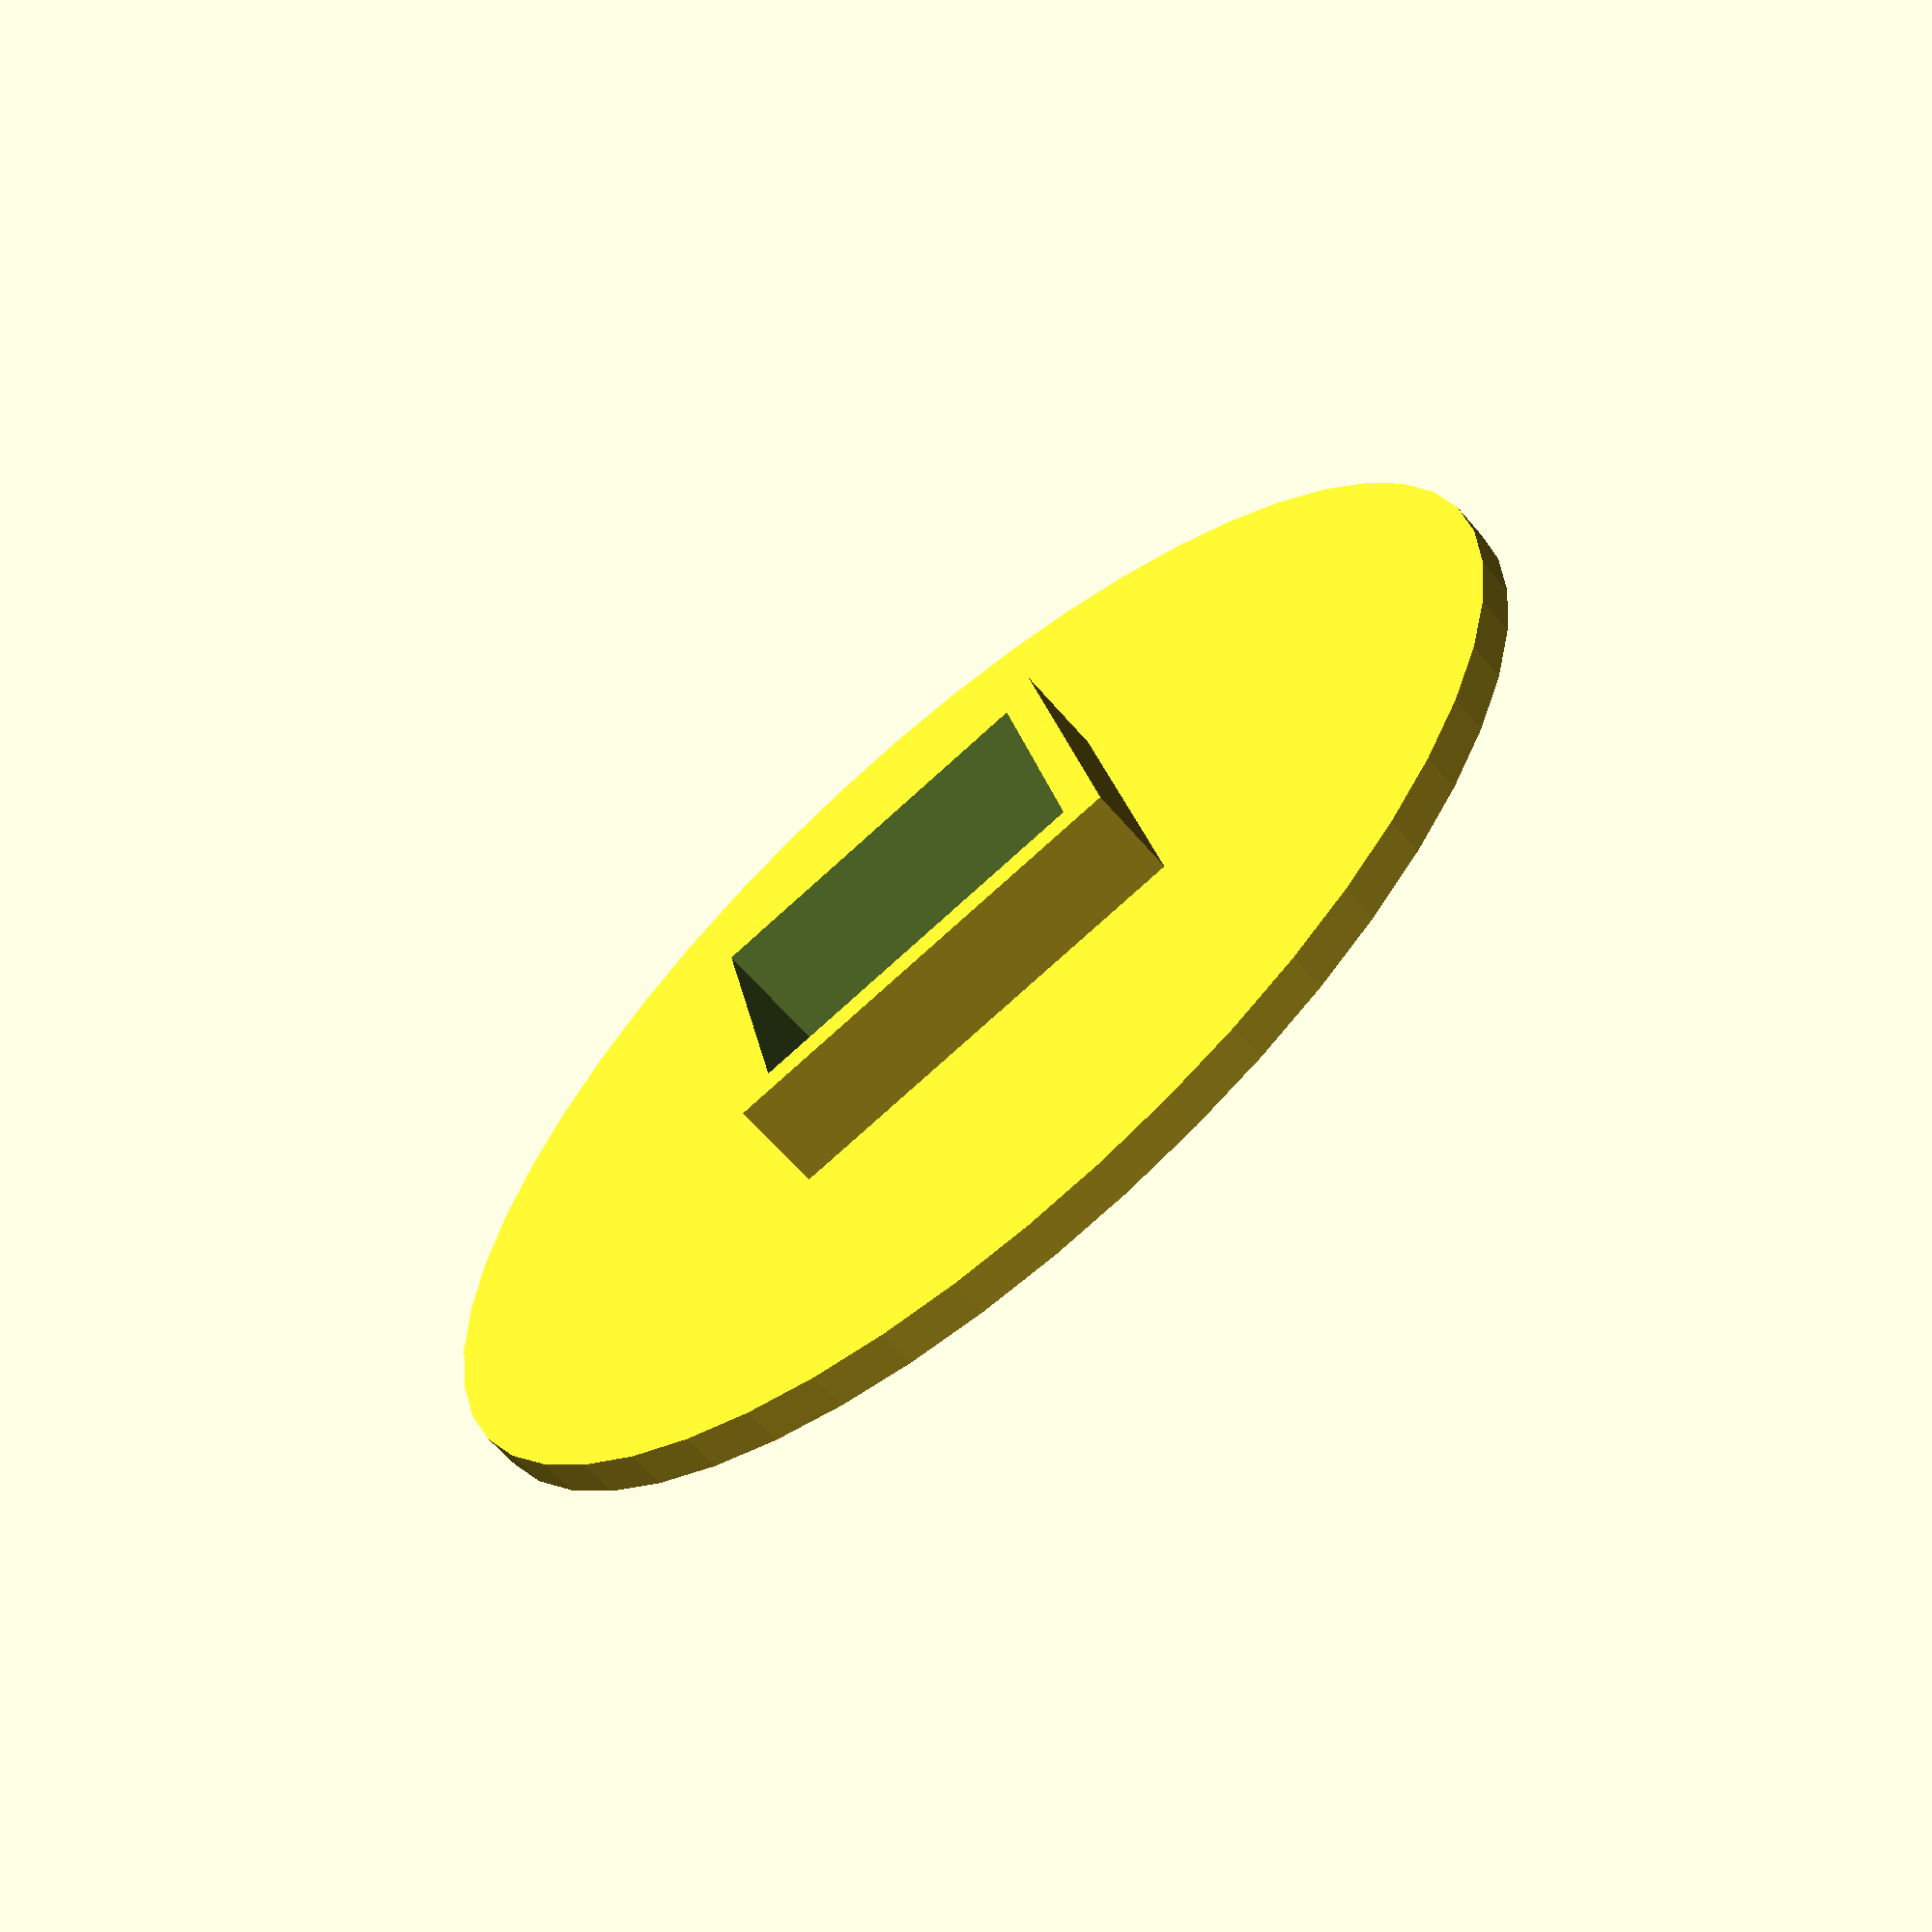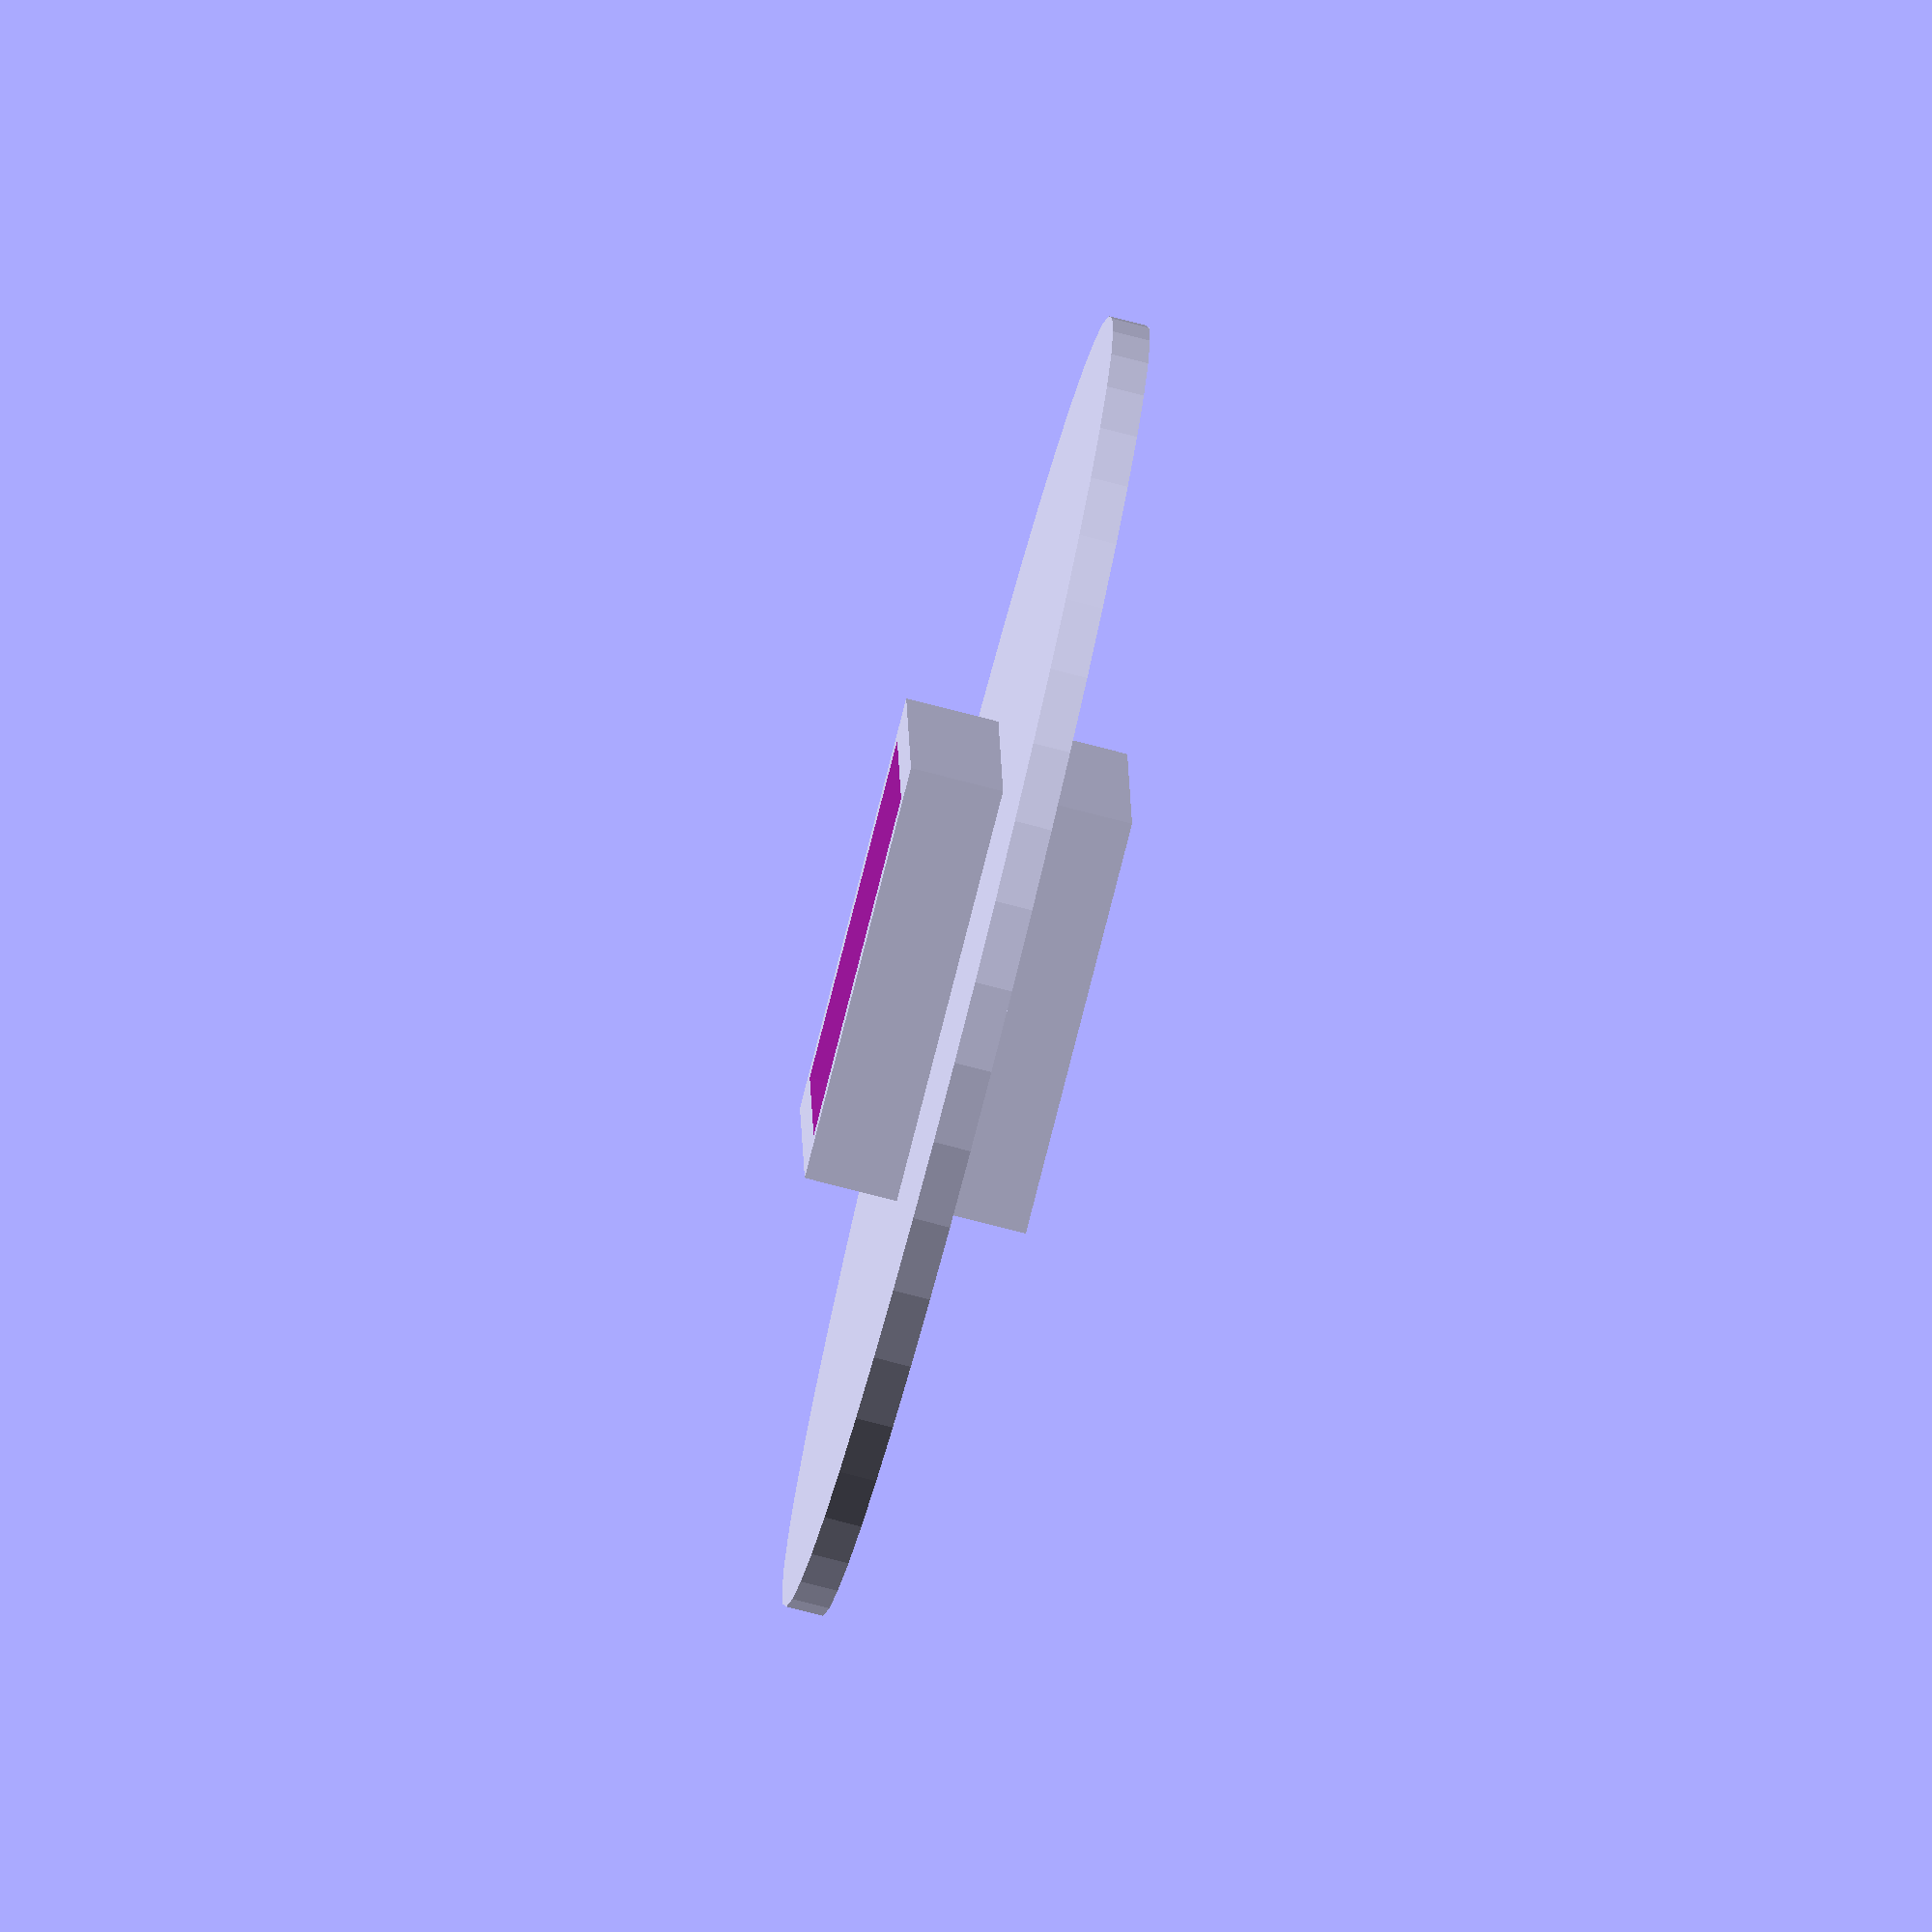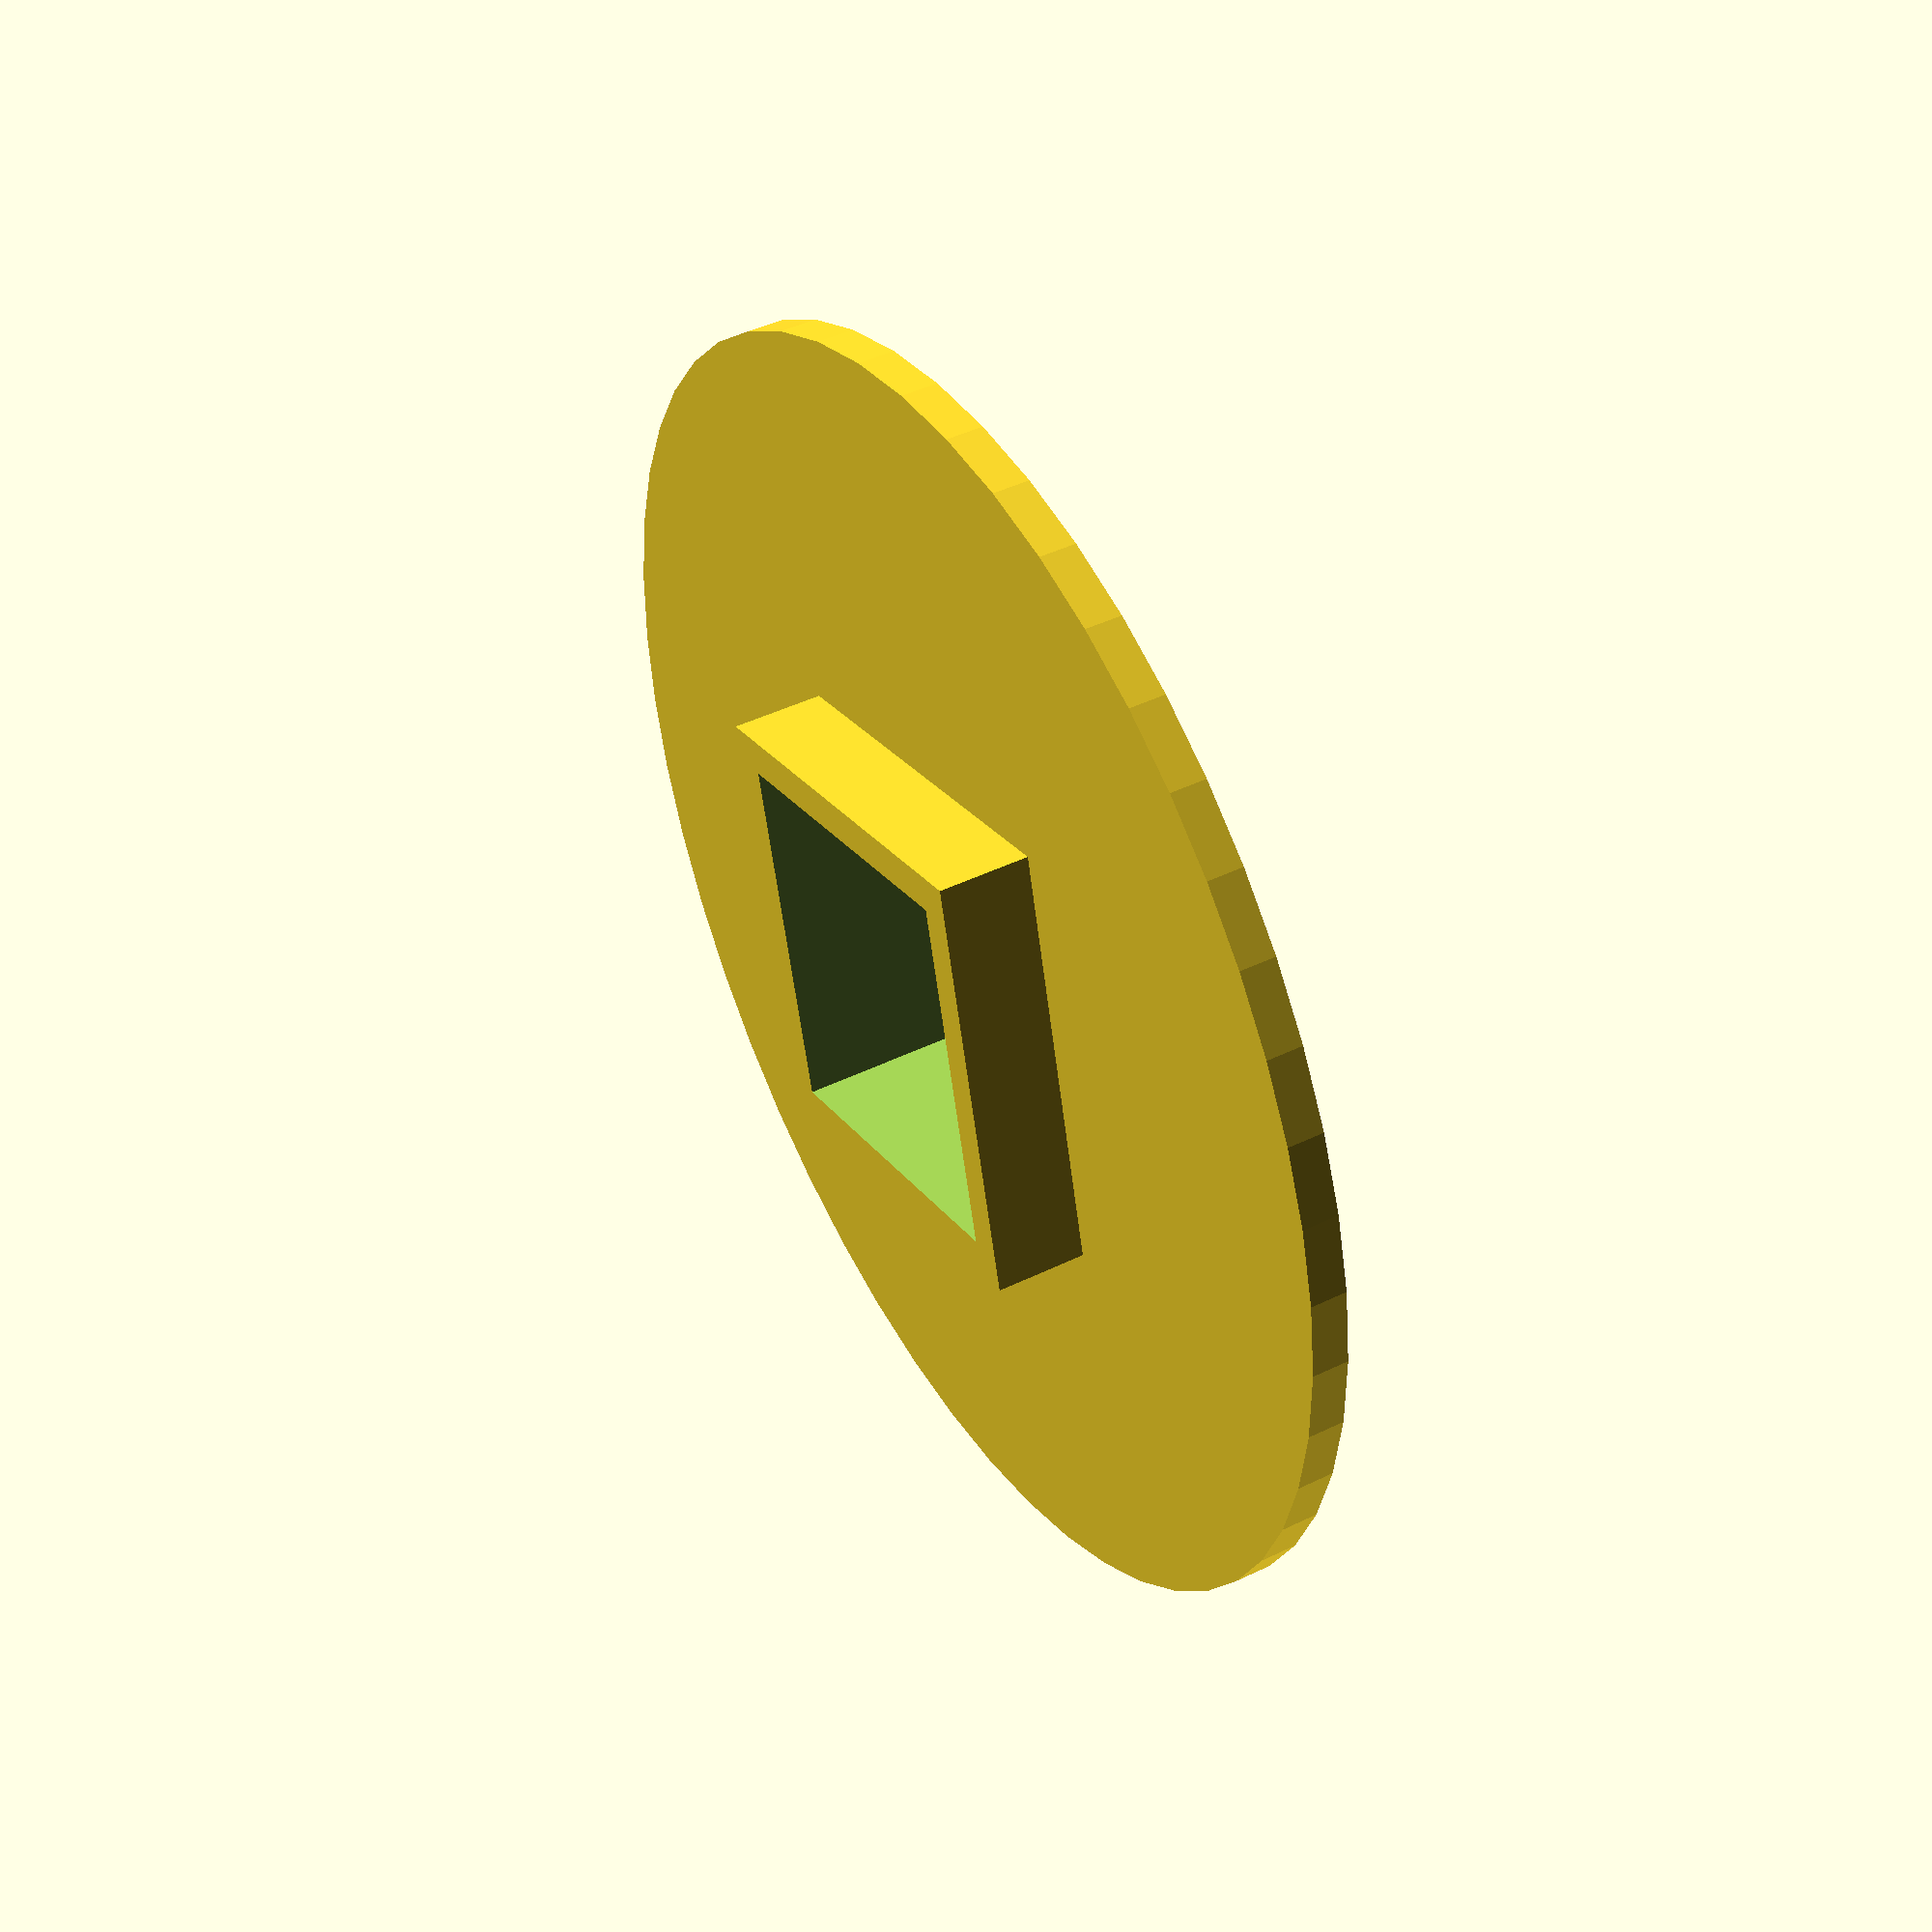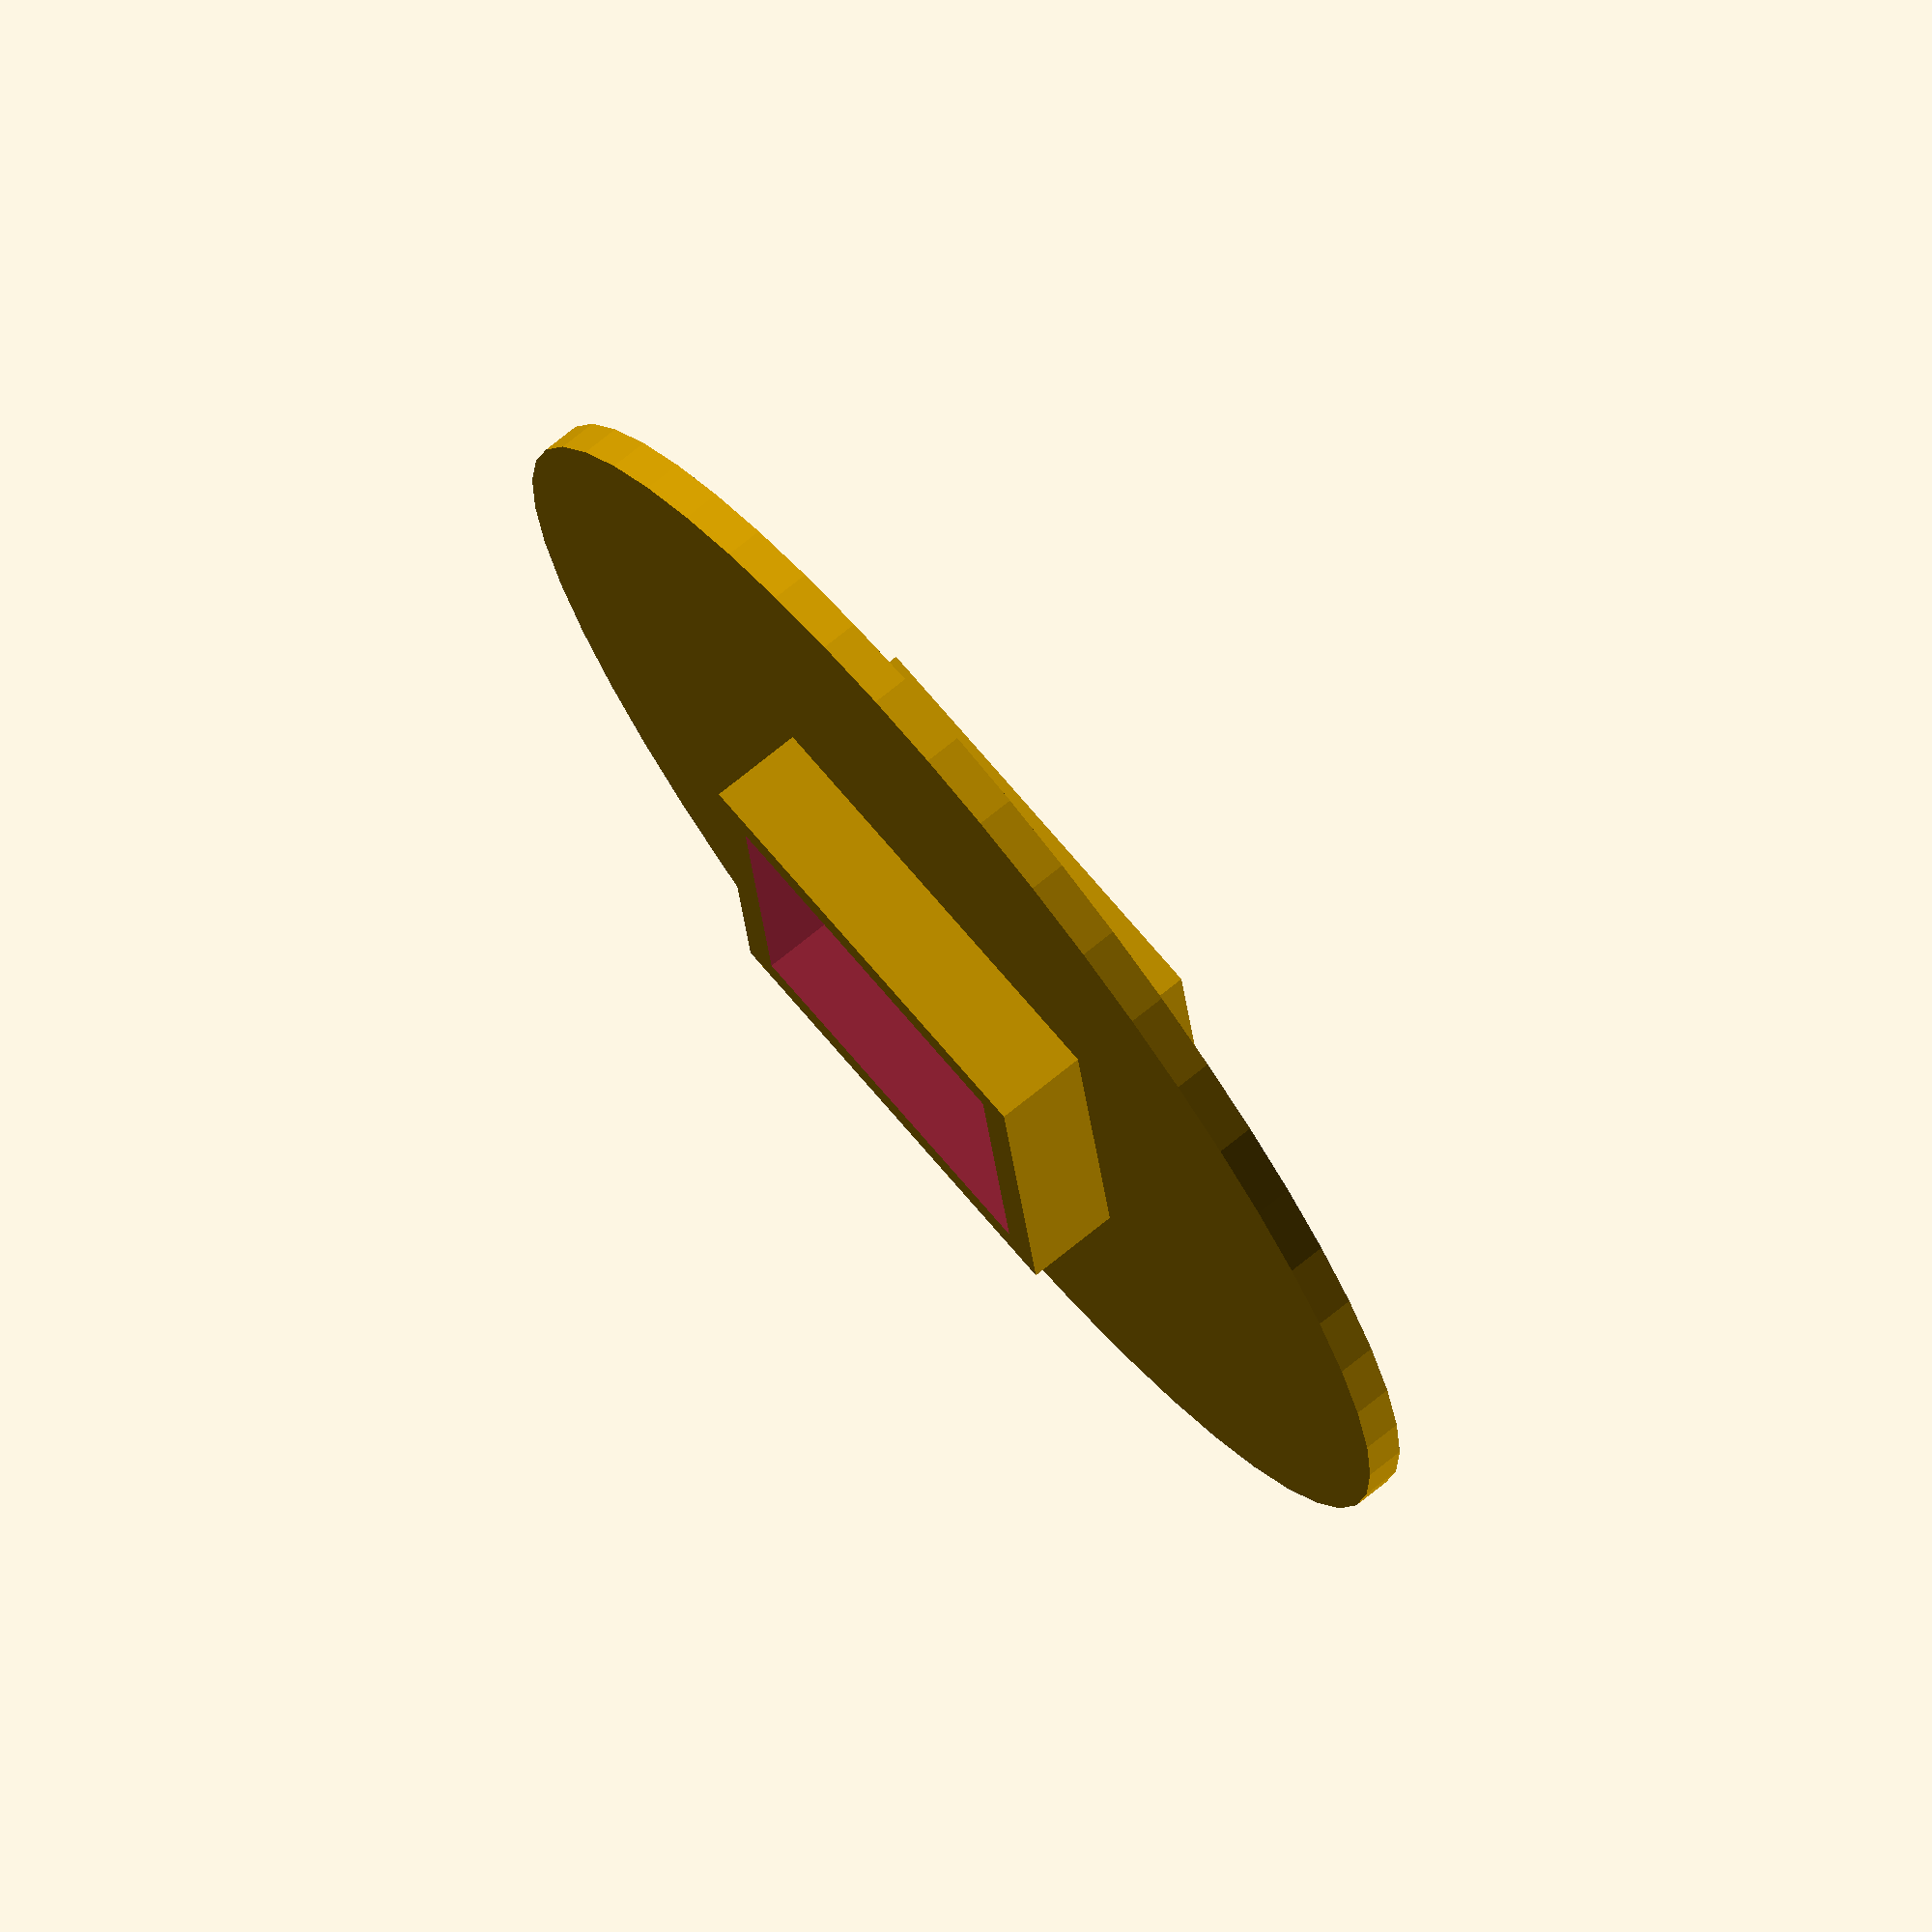
<openscad>
$fn = 50;

wall = 2;
out_d = 70;
hole_dist = 75;
hole_d = 3.8;

difference() {
	union() {
		cylinder(d=out_d, h=wall, center=true);
		cube([20+2*wall, 18.5+2*wall, 12], center=true);
	}
	cube([20, 18.5, 50], center=true);
	for(hole_pos=[[1,-1], [1,1], [-1,1], [-1,-1]]) {
		translate([hole_pos[0]*hole_dist/2, hole_pos[1]*hole_dist/2, 0]) {
			cylinder(d=hole_d, h=wall, center=true);
		}
	}
}

</openscad>
<views>
elev=243.9 azim=348.9 roll=139.4 proj=p view=solid
elev=258.9 azim=267.6 roll=104.4 proj=o view=wireframe
elev=316.3 azim=284.6 roll=240.1 proj=p view=wireframe
elev=286.5 azim=173.2 roll=51.0 proj=o view=wireframe
</views>
